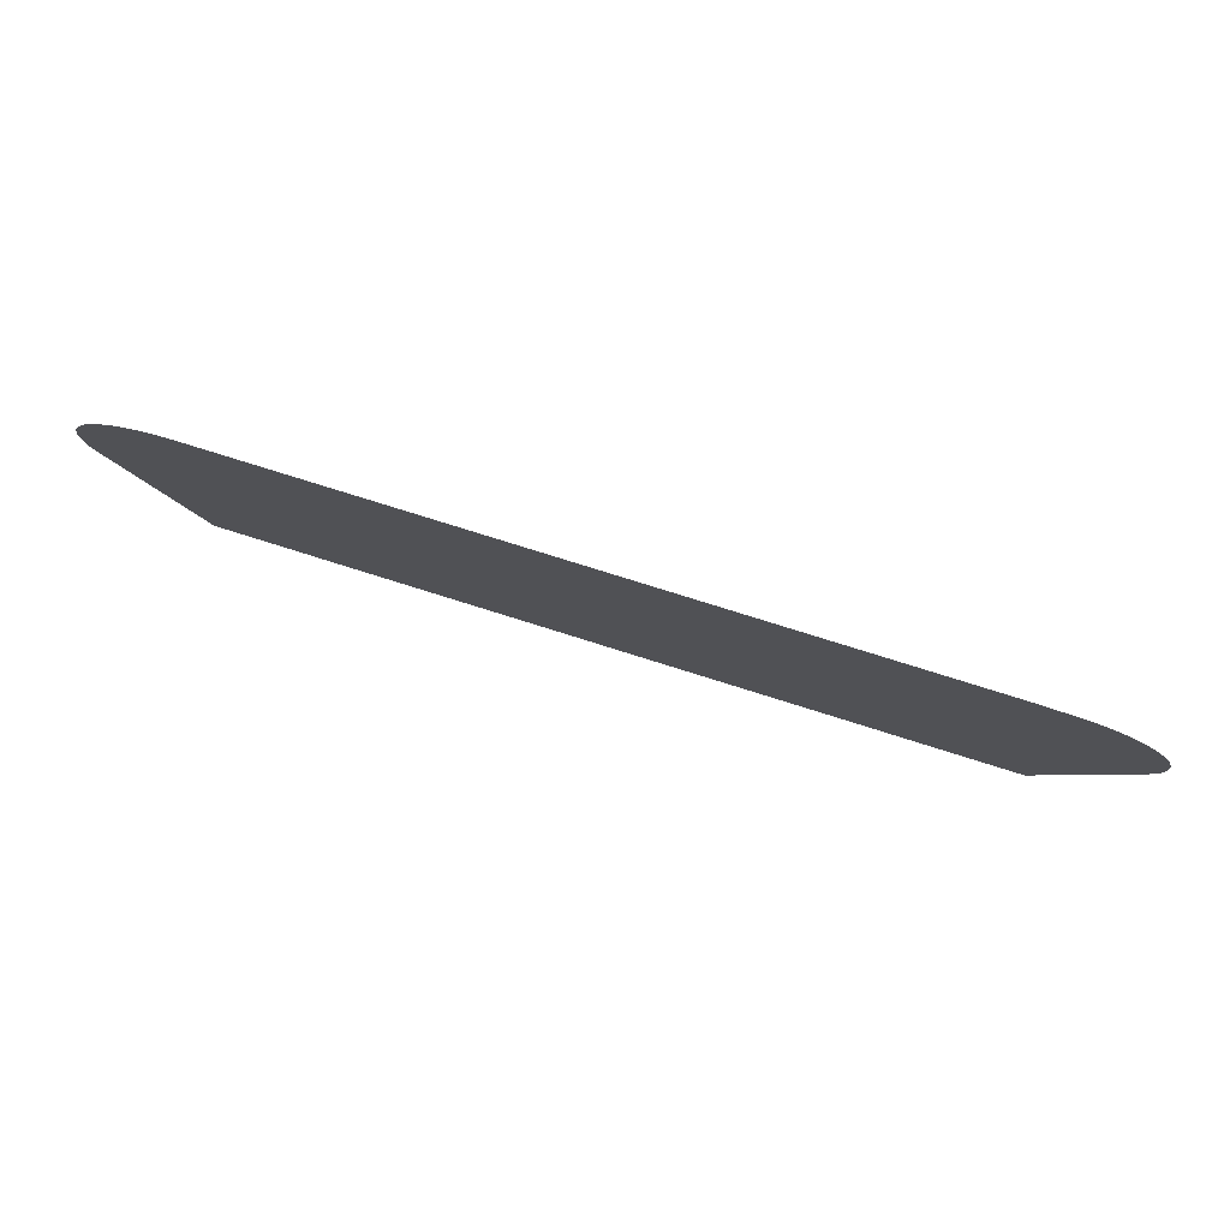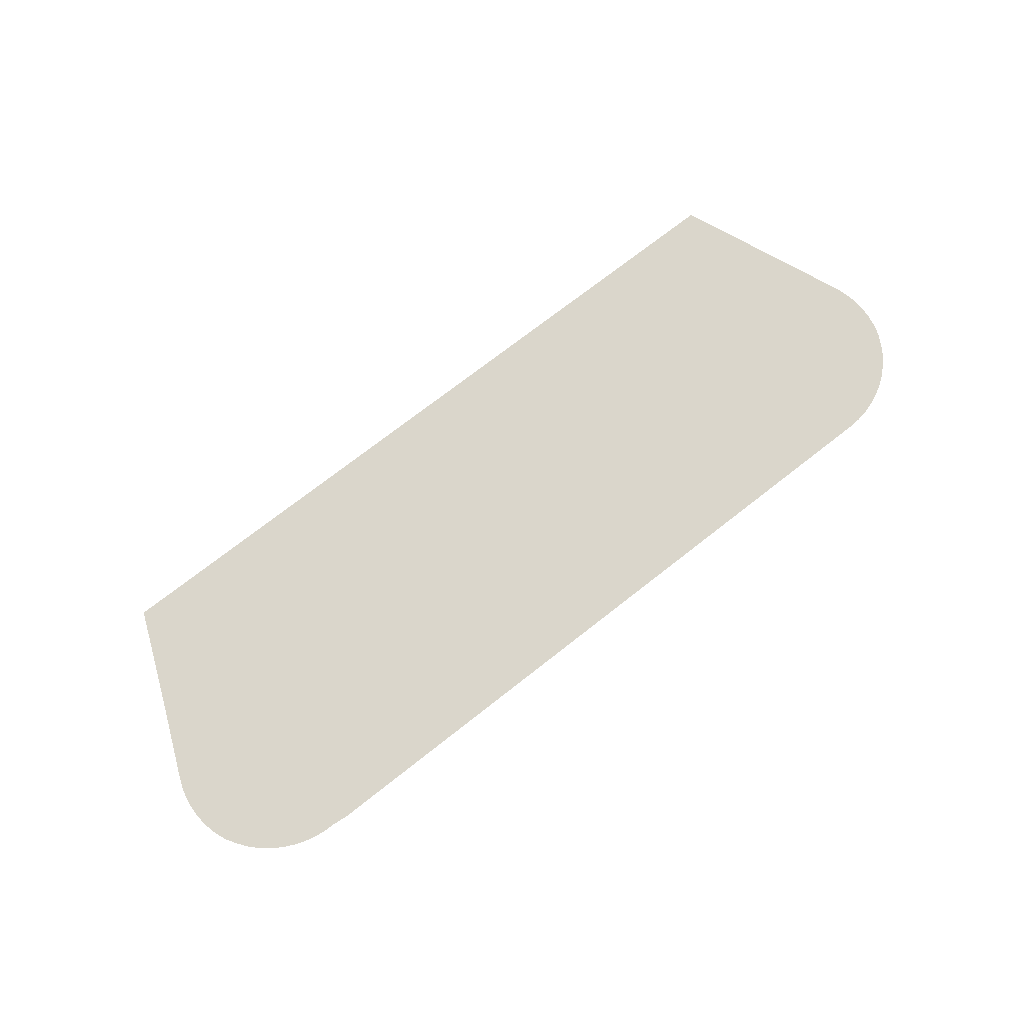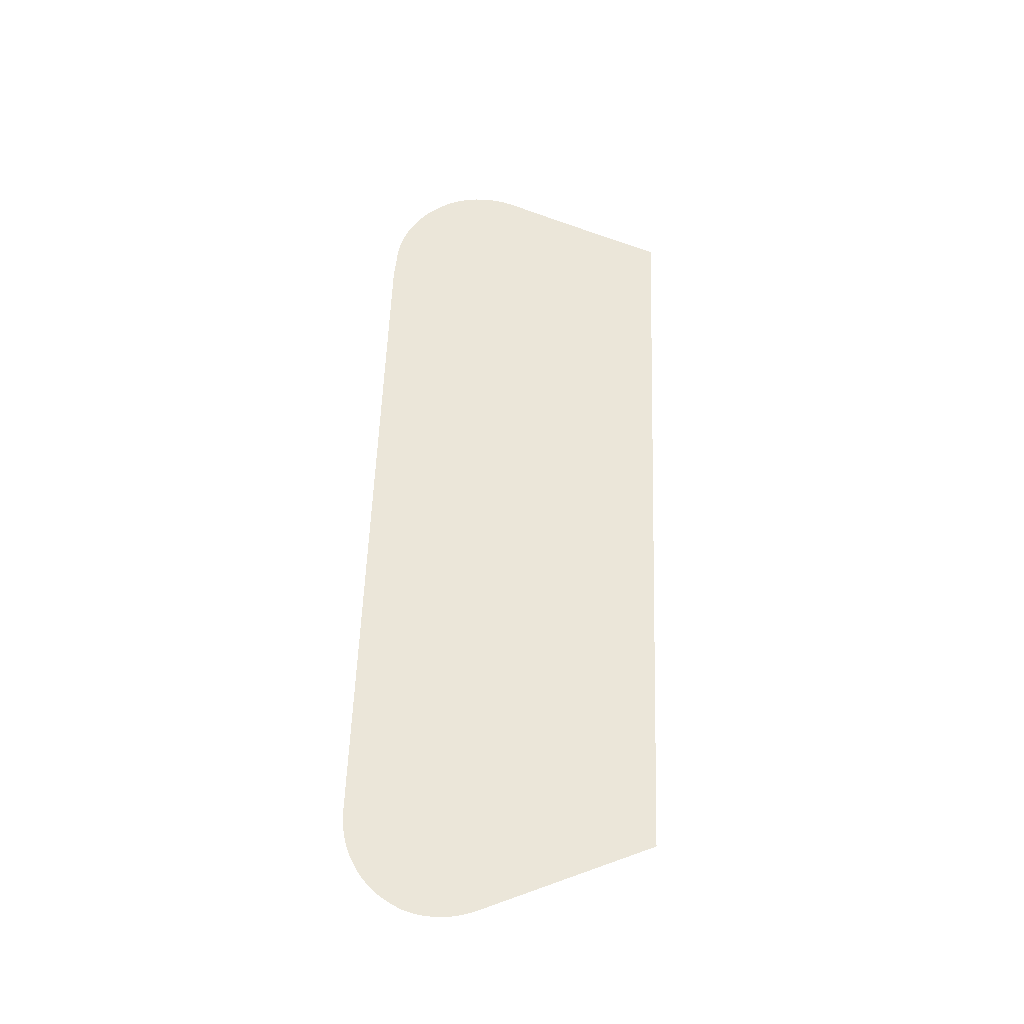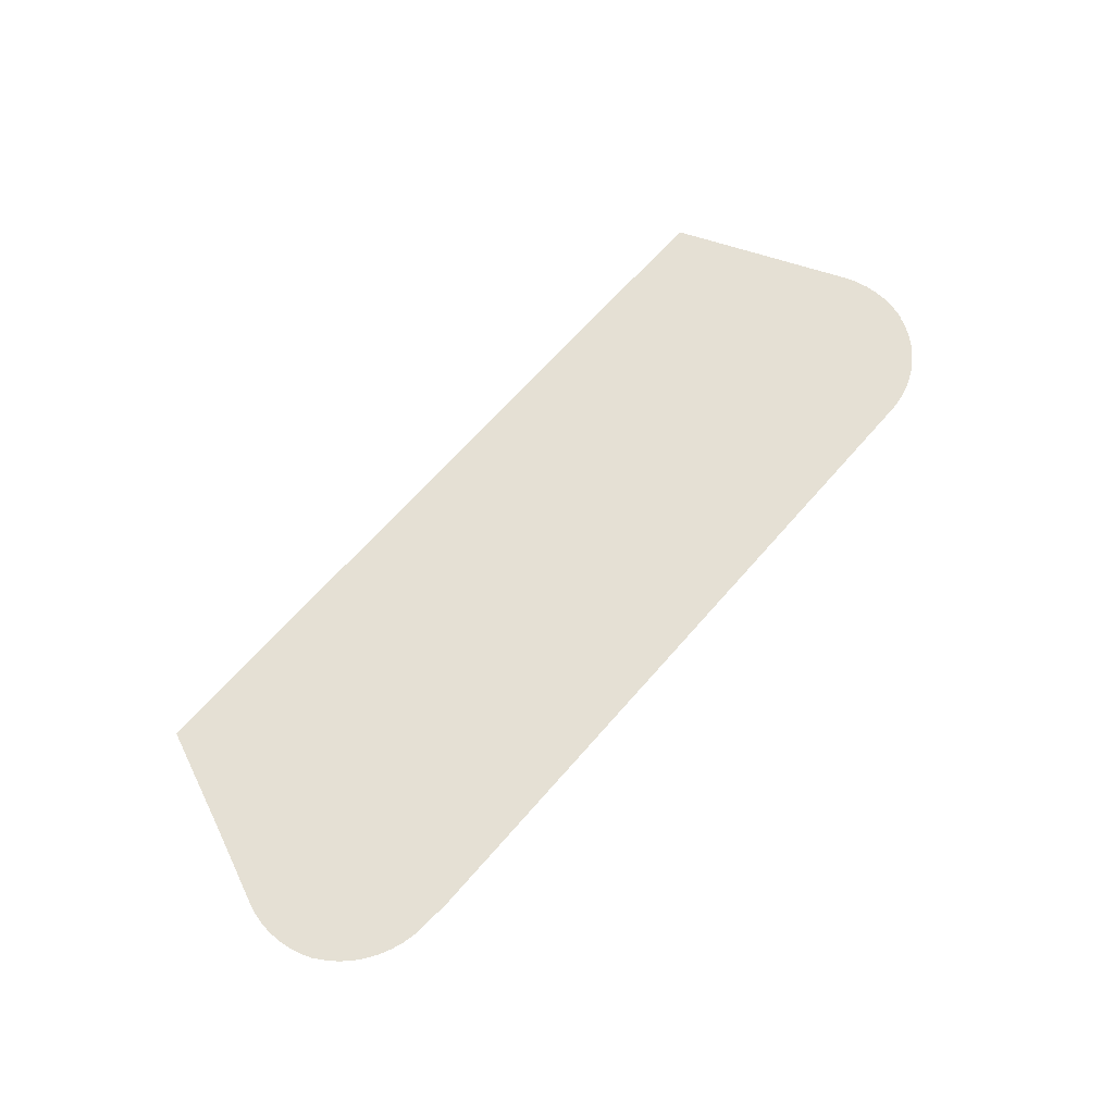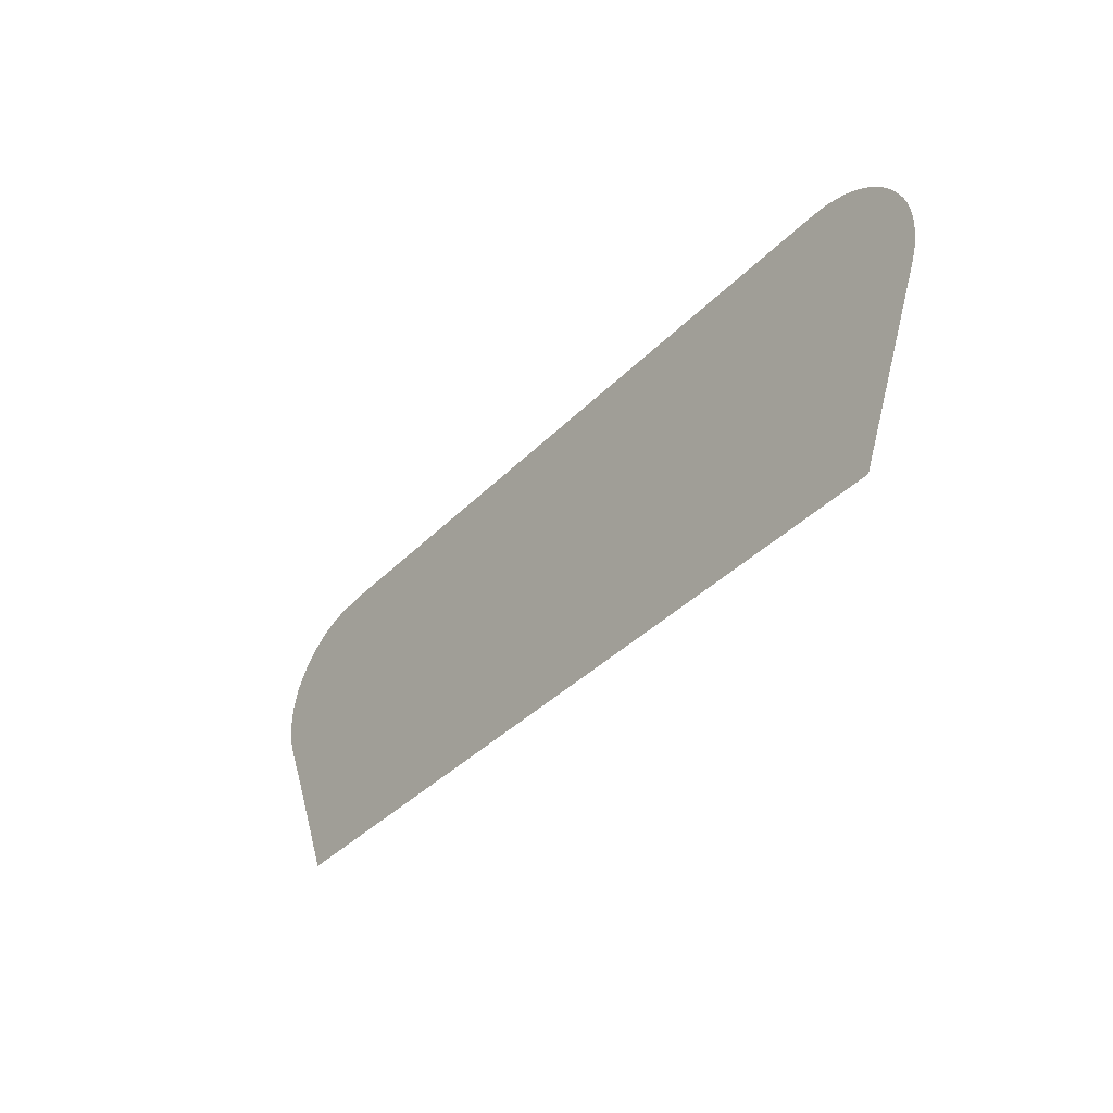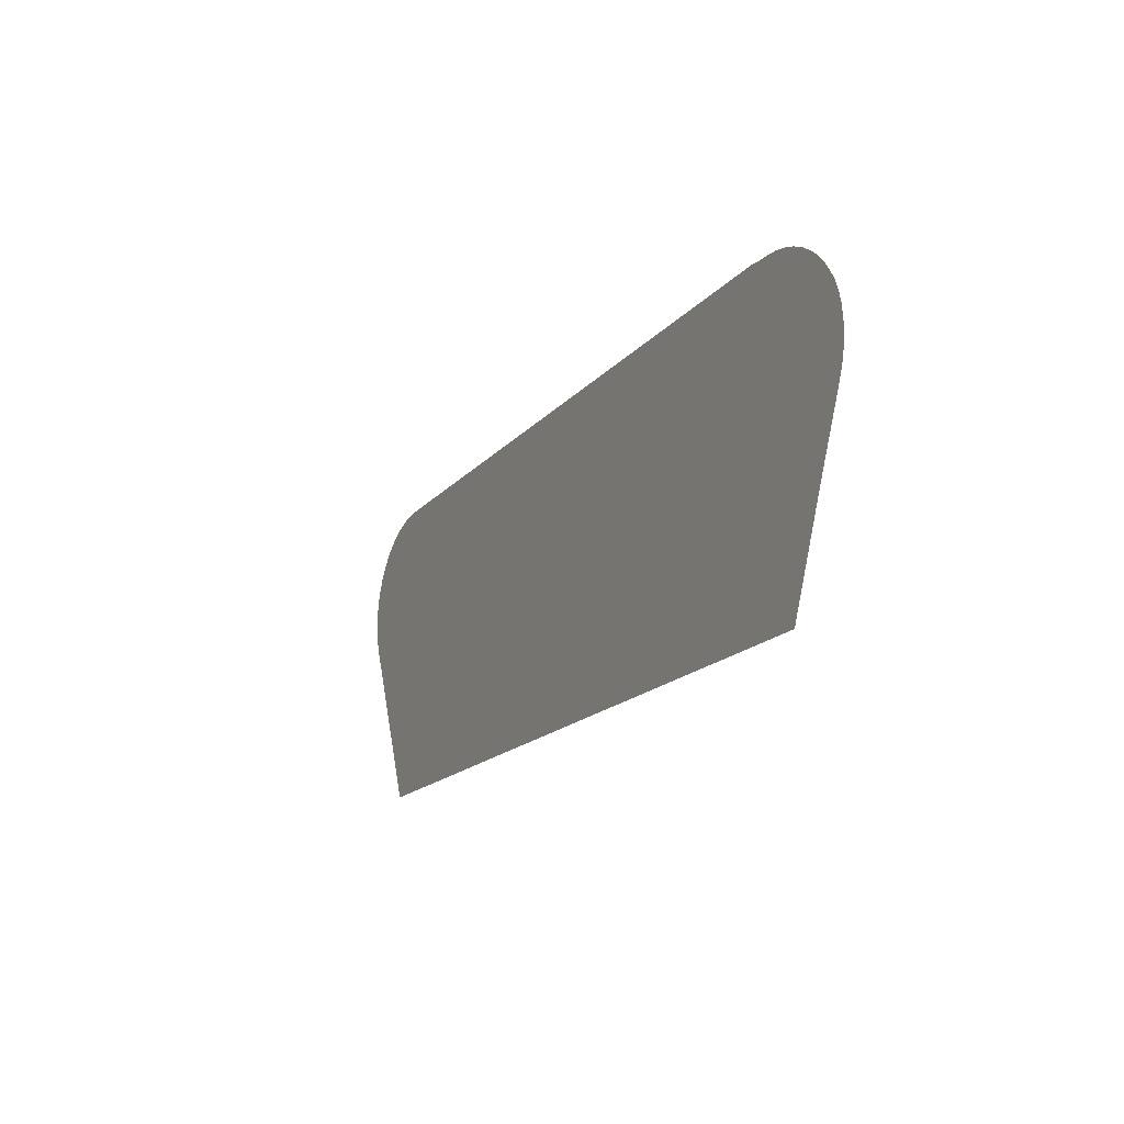
<metadata>
{"format":"obj","ext":"obj","renderer":"f3d","projection":"perspective","resolution":1024,"background":"white","views":[{"elev":78.5,"azim":17.4,"up":"+Y"},{"elev":73.8,"azim":142.1,"up":"+Z"},{"elev":57.0,"azim":-87.9,"up":"+Z"},{"elev":65.6,"azim":131.0,"up":"+Z"},{"elev":-37.9,"azim":-128.2,"up":"+Y"},{"elev":-16.8,"azim":63.6,"up":"+Y"}]}
</metadata>
<code>
v -53.36 24.23 49.78
v -53.37 24.39 49.78
v -53.36 24.56 49.78
v -53.33 24.72 49.78
v -53.28 24.88 49.78
v -53.24 24.95 49.78
v -53.22 25.01 49.78
v -53.13 25.15 49.78
v -53.02 25.28 49.78
v -52.9 25.39 49.78
v -52.77 25.49 49.78
v -52.62 25.58 49.78
v -52.46 25.64 49.78
v -52.3 25.69 49.78
v -52.13 25.72 49.78
v -51.96 25.73 49.78
v -42.5 25.75 49.78
v -42.27 25.73 49.78
v -42.16 25.73 49.78
v -41.99 25.71 49.78
v -41.82 25.68 49.78
v -41.66 25.62 49.78
v -41.51 25.54 49.78
v -41.37 25.45 49.78
v -41.24 25.35 49.78
v -41.12 25.22 49.78
v -41.03 25.09 49.78
v -41 25.04 49.78
v -40.95 24.97 49.78
v -40.89 24.81 49.78
v -40.84 24.65 49.78
v -40.82 24.49 49.78
v -40.82 24.32 49.78
v -40.84 24.16 49.78
v -40.88 24 49.78
v -40.94 23.84 49.78
v -41.33 22.92 49.78
v -41.89 21.55 49.78
v -52.3 21.55 49.78
v -53.28 23.91 49.78
v -53.33 24.07 49.78
f 2 1 6
f 2 6 3
f 6 4 3
f 4 6 5
f 1 41 6
f 6 8 7
f 6 9 8
f 6 10 9
f 6 40 10
f 10 40 11
f 11 40 12
f 12 40 13
f 13 40 14
f 14 40 15
f 15 40 16
f 38 37 17
f 31 28 32
f 18 20 19
f 28 36 35
f 26 28 27
f 26 25 28
f 28 25 24
f 32 28 33
f 28 34 33
f 28 35 34
f 29 28 30
f 30 28 31
f 24 36 28
f 24 23 36
f 36 23 22
f 21 36 22
f 21 20 36
f 36 20 18
f 17 36 18
f 17 37 36
f 39 38 17
f 16 39 17
f 16 40 39
f 6 41 40

</code>
